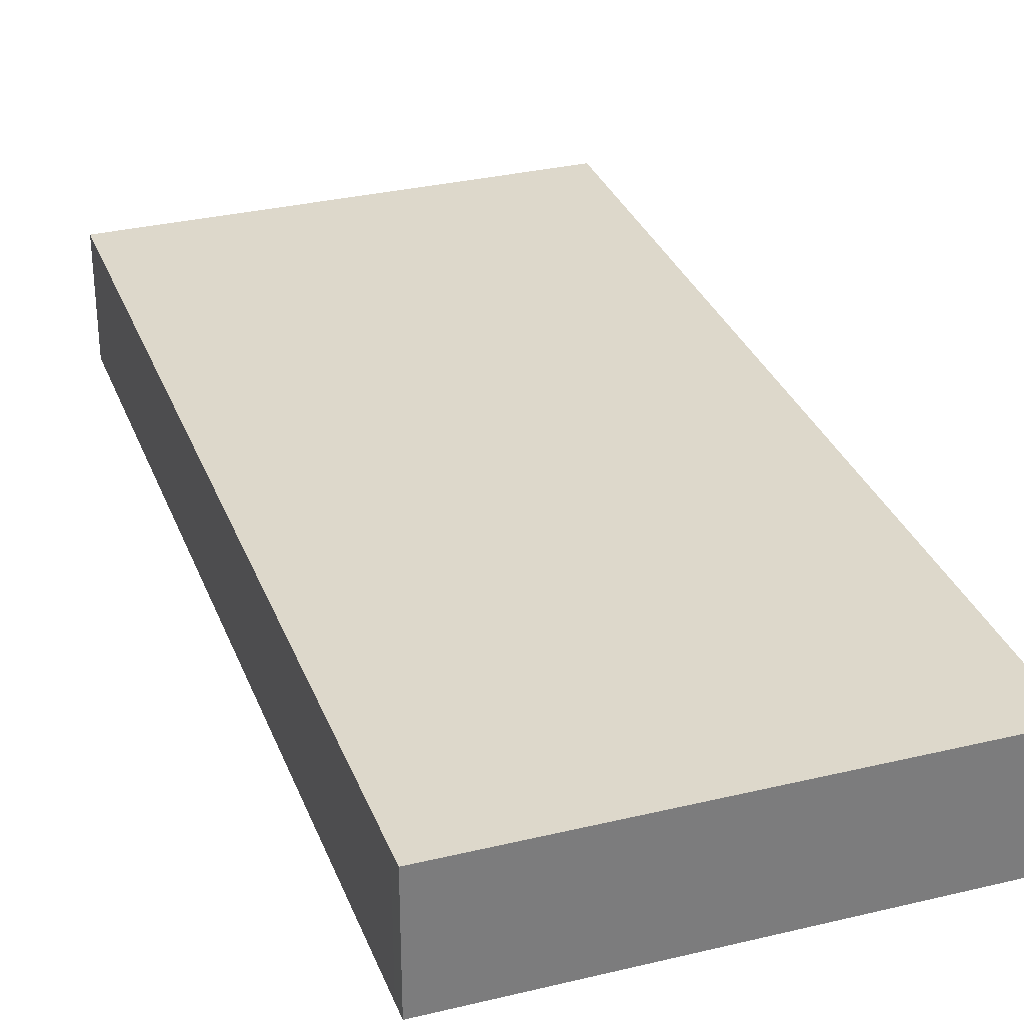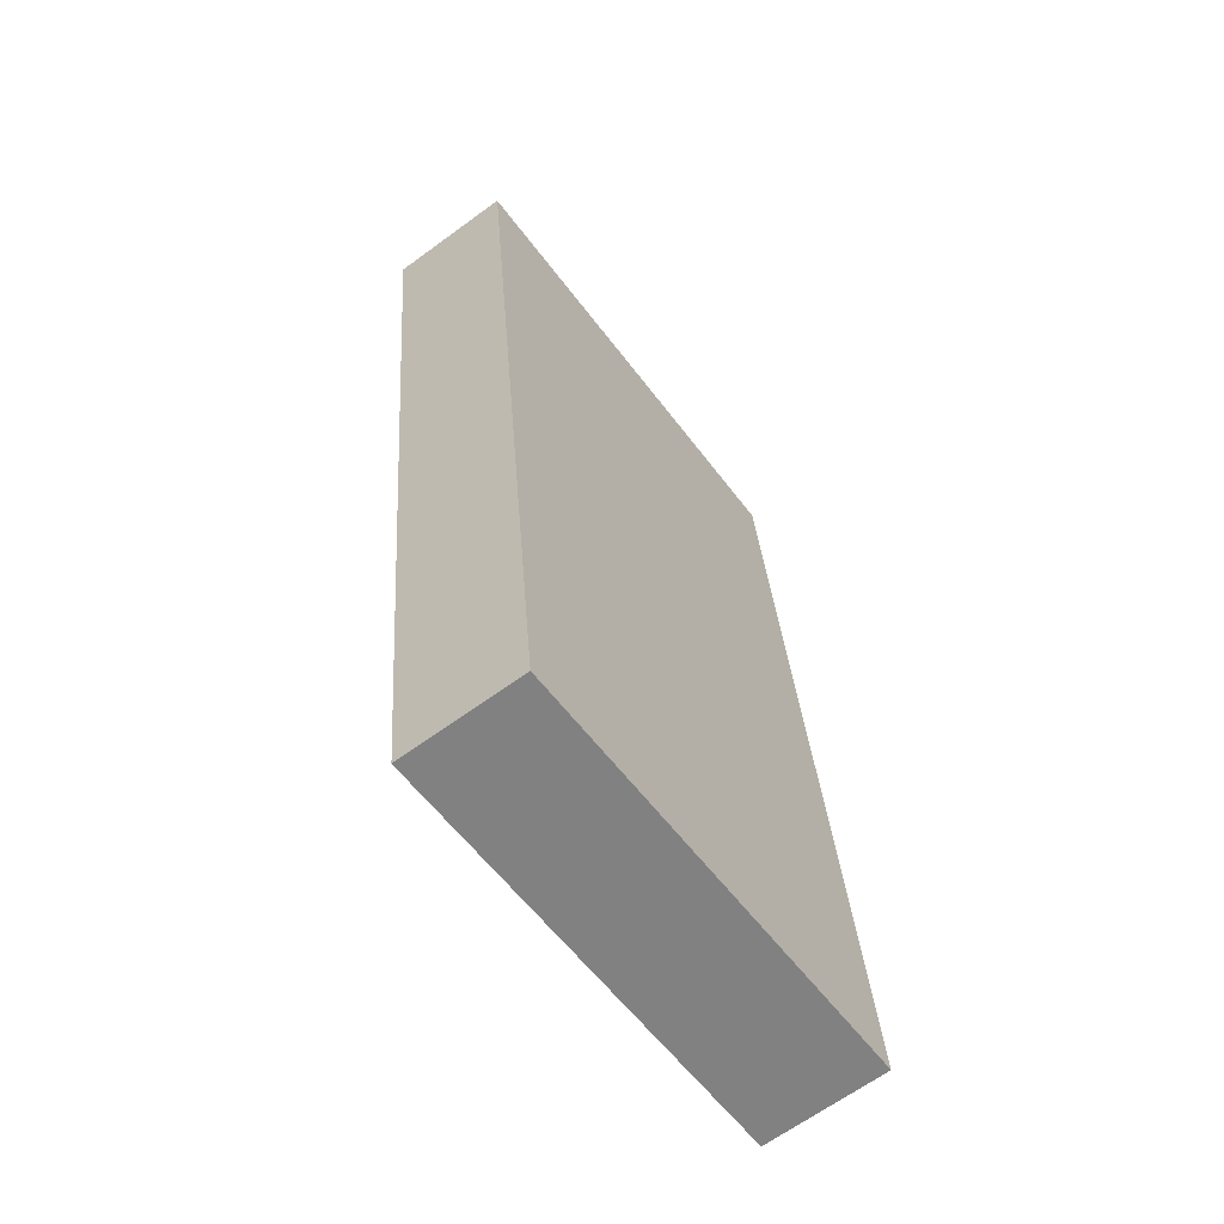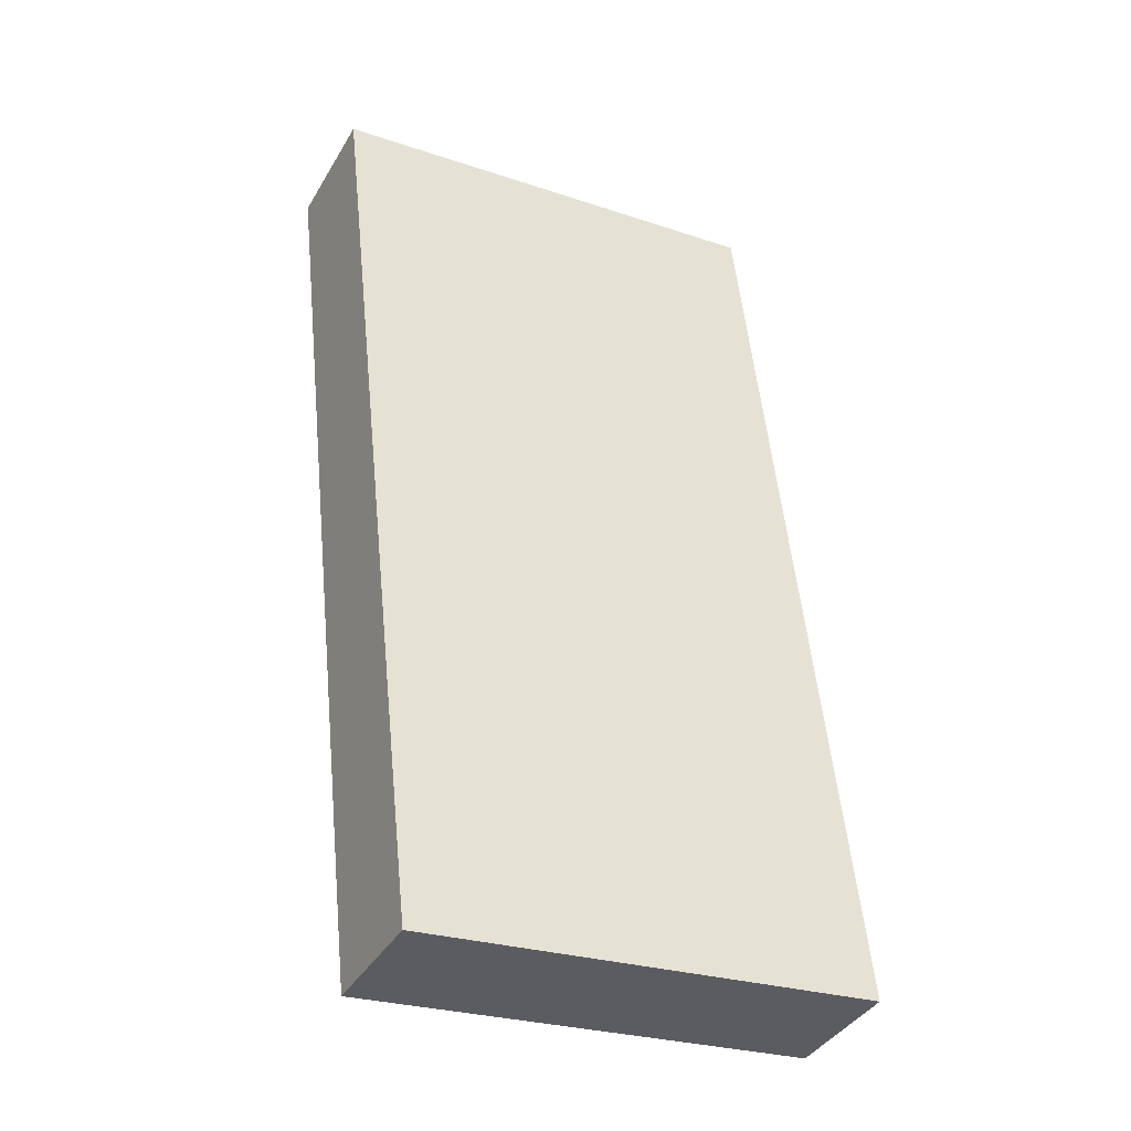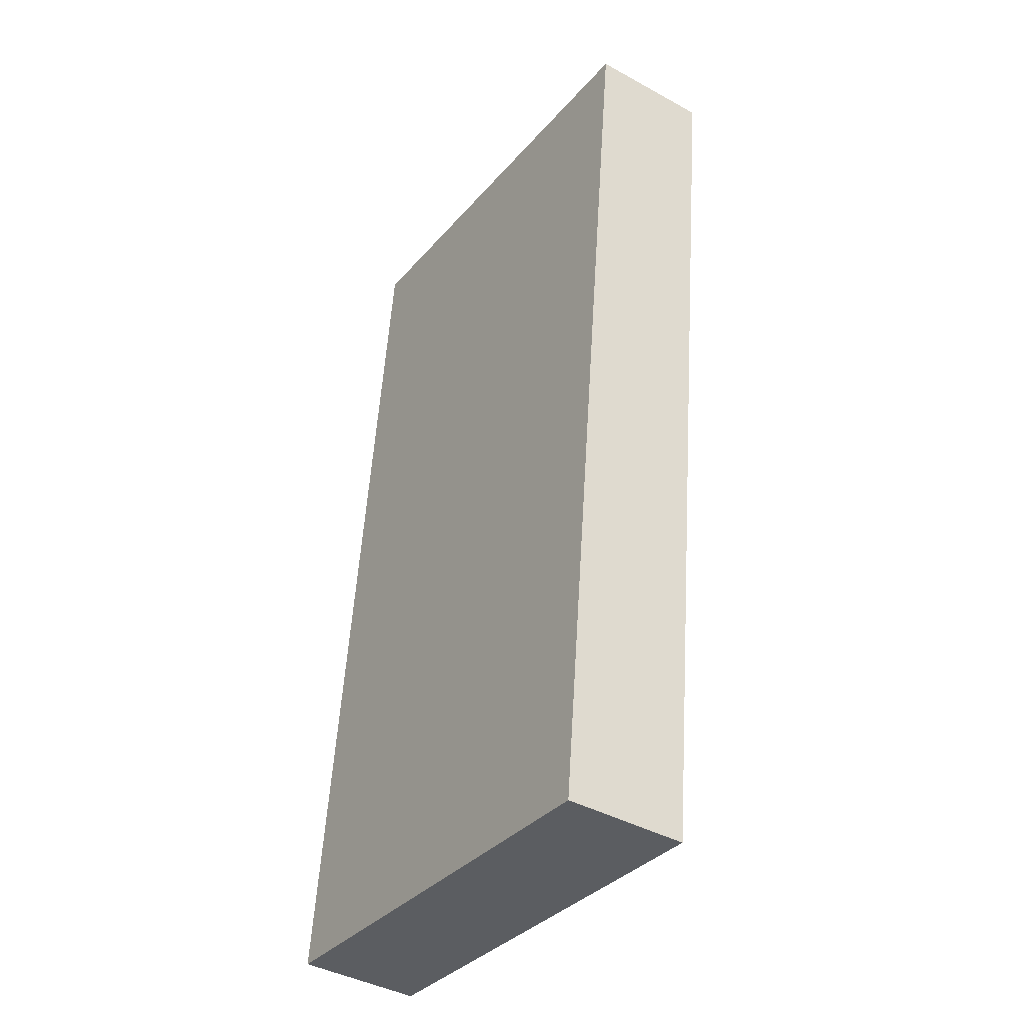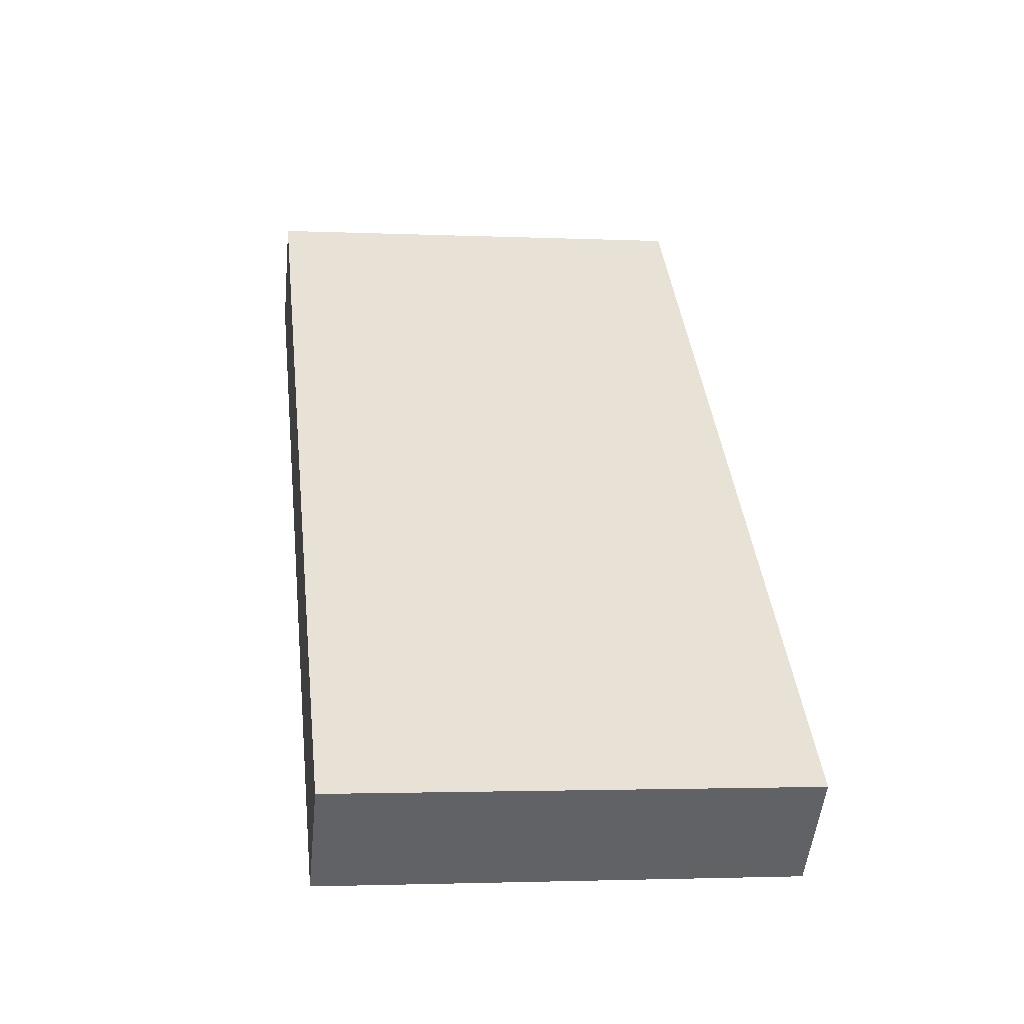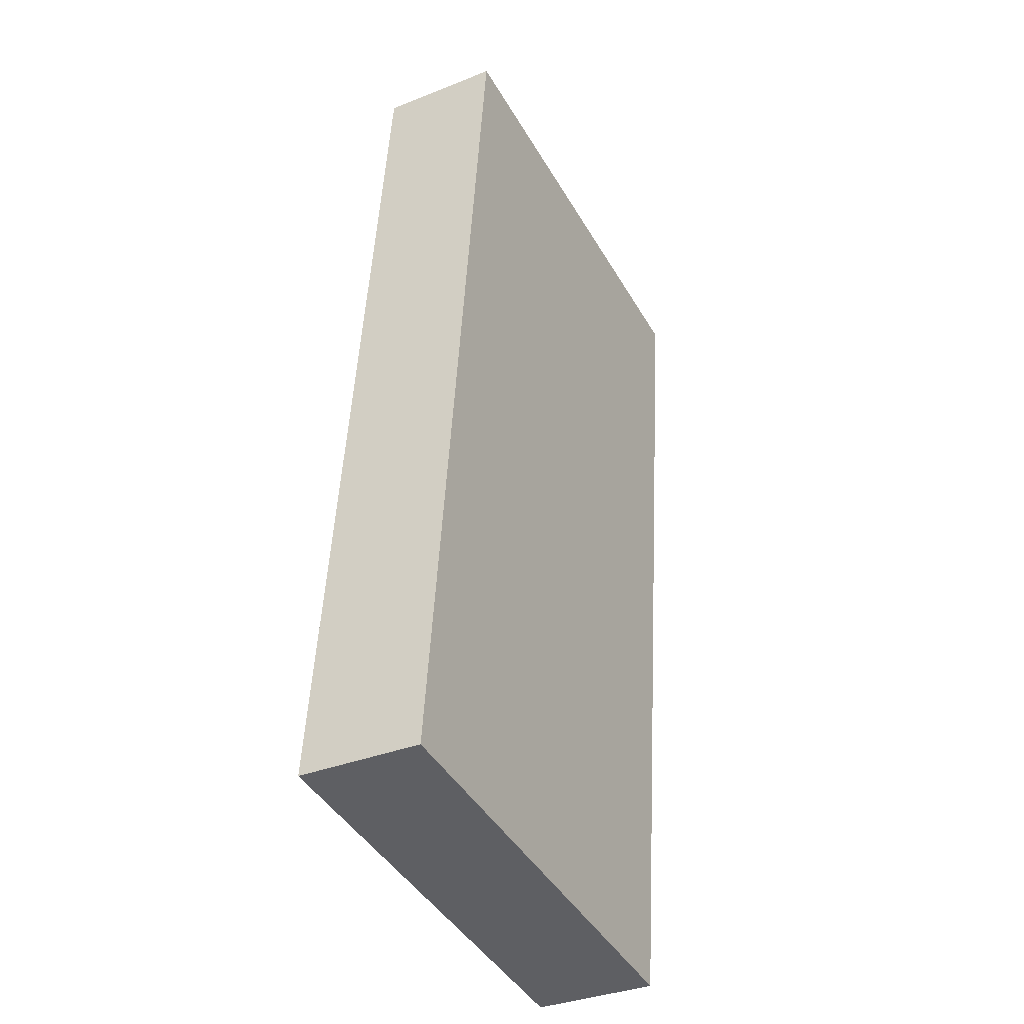
<metadata>
{"format":"obj","ext":"obj","renderer":"f3d","projection":"perspective","resolution":1024,"background":"white","views":[{"elev":31.5,"azim":-12.5,"up":"+Y"},{"elev":-65.2,"azim":126.4,"up":"+Z"},{"elev":-39.3,"azim":152.3,"up":"+Z"},{"elev":-41.1,"azim":56.2,"up":"+Z"},{"elev":-50.9,"azim":174.3,"up":"+Z"},{"elev":-35.1,"azim":-62.1,"up":"+Z"}]}
</metadata>
<code>
v  1.413 1.528 11.45
v  1.256 1.528 11.25
v  1.28 1.528 11.46
v  6.999 1.528 10.82
v  0 1.528 9.356e-17
v  5.719 1.528 -0.638
v  1.28 -7.019e-16 11.46
v  6.999 -6.628e-16 10.82
v  1.413 -7.01e-16 11.45
v  5.719 3.907e-17 -0.638
v  0 0 0
v  1.256 -6.889e-16 11.25
g defaultobject
f 1 2 3
f 2 1 4
f 2 4 5
f 5 4 6
f 7 1 3
f 1 7 4
f 4 7 8
f 8 7 9
f 8 6 4
f 6 8 10
f 10 5 6
f 5 10 11
f 2 7 3
f 7 2 12
f 12 2 5
f 12 5 11
f 12 9 7
f 9 12 8
f 8 12 10
f 10 12 11

</code>
